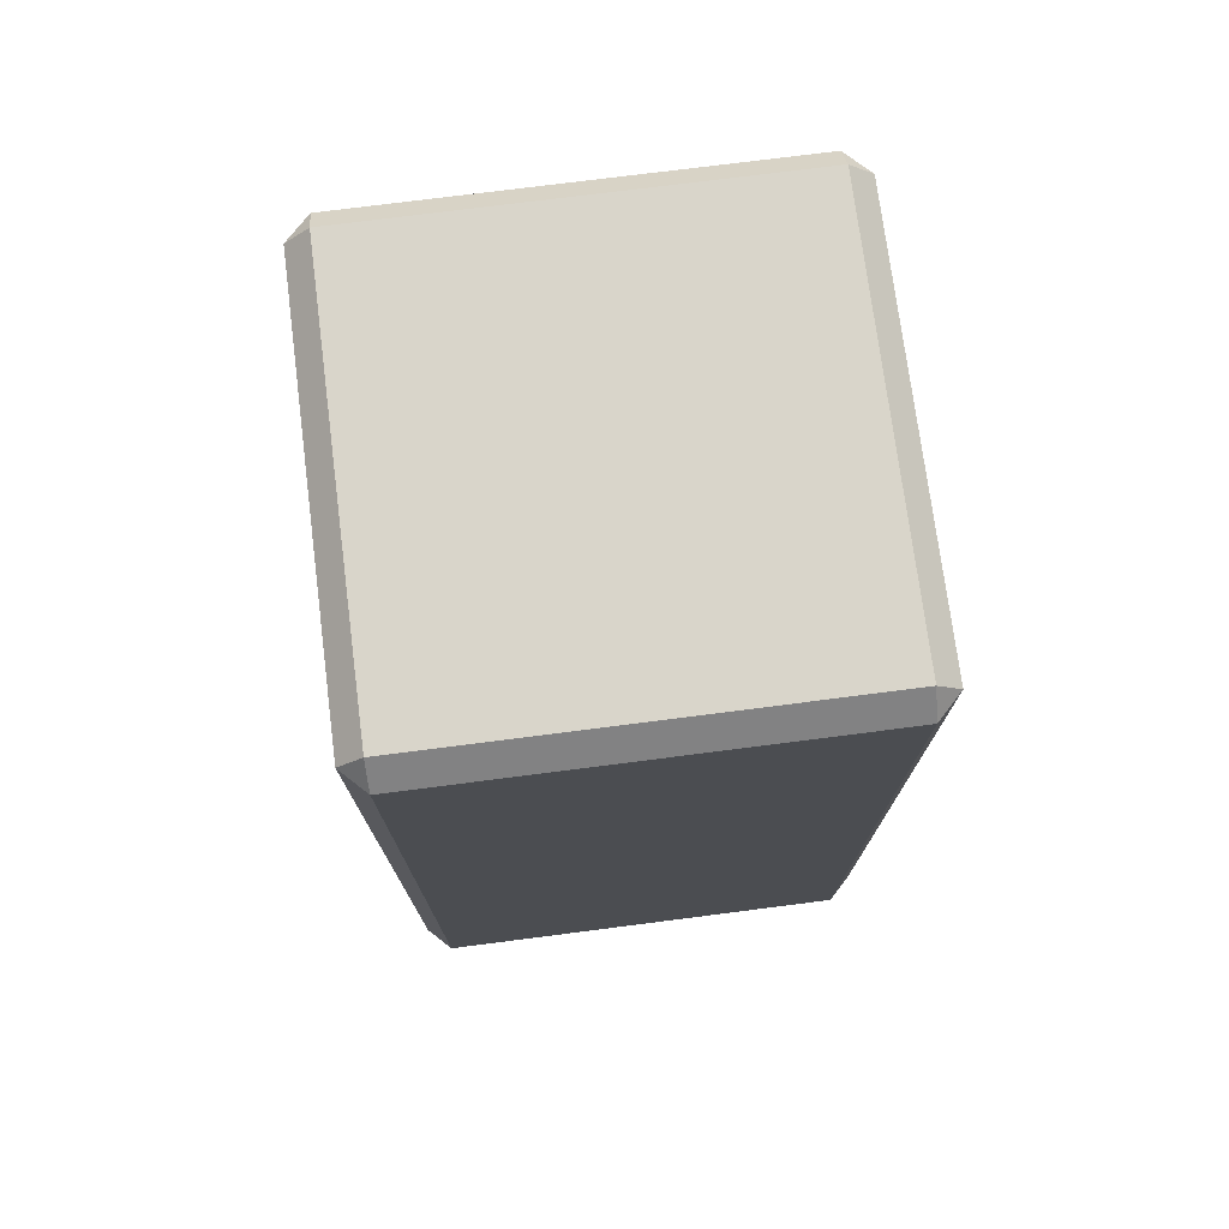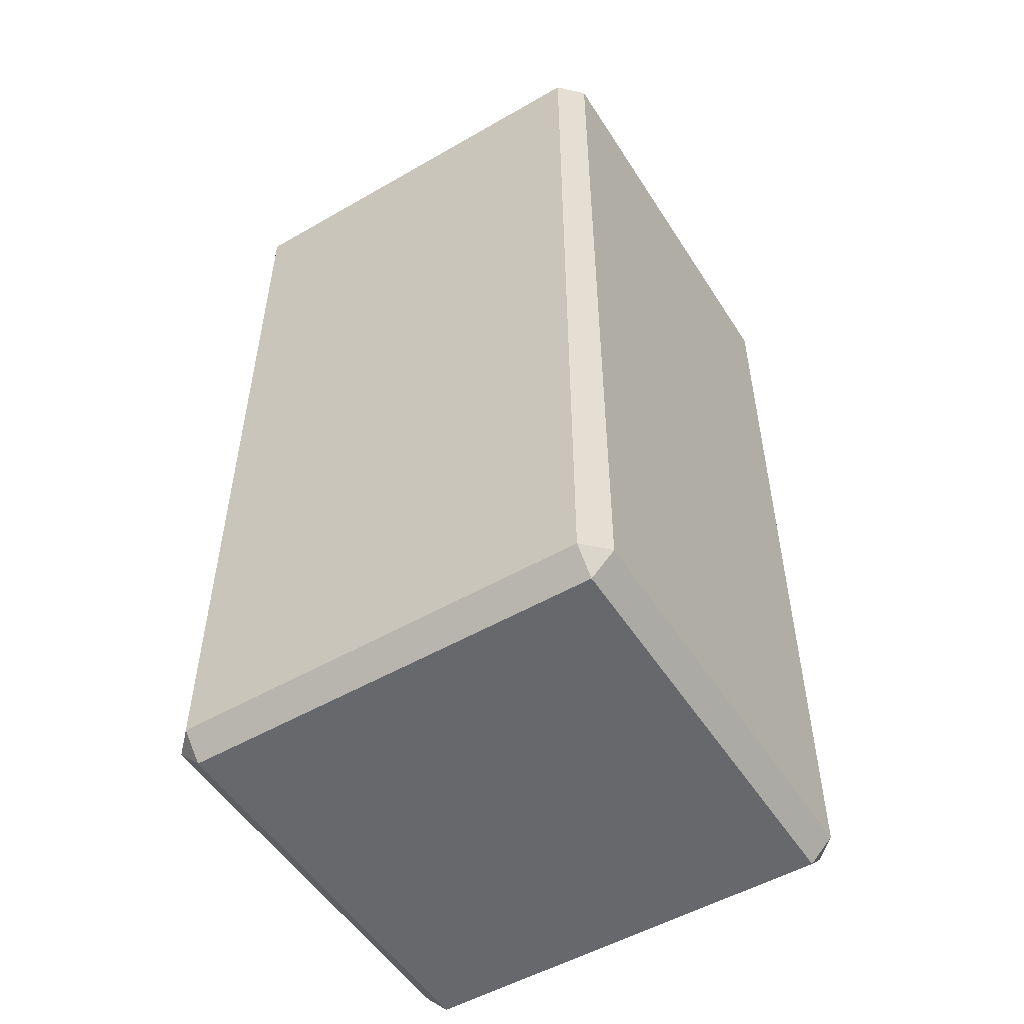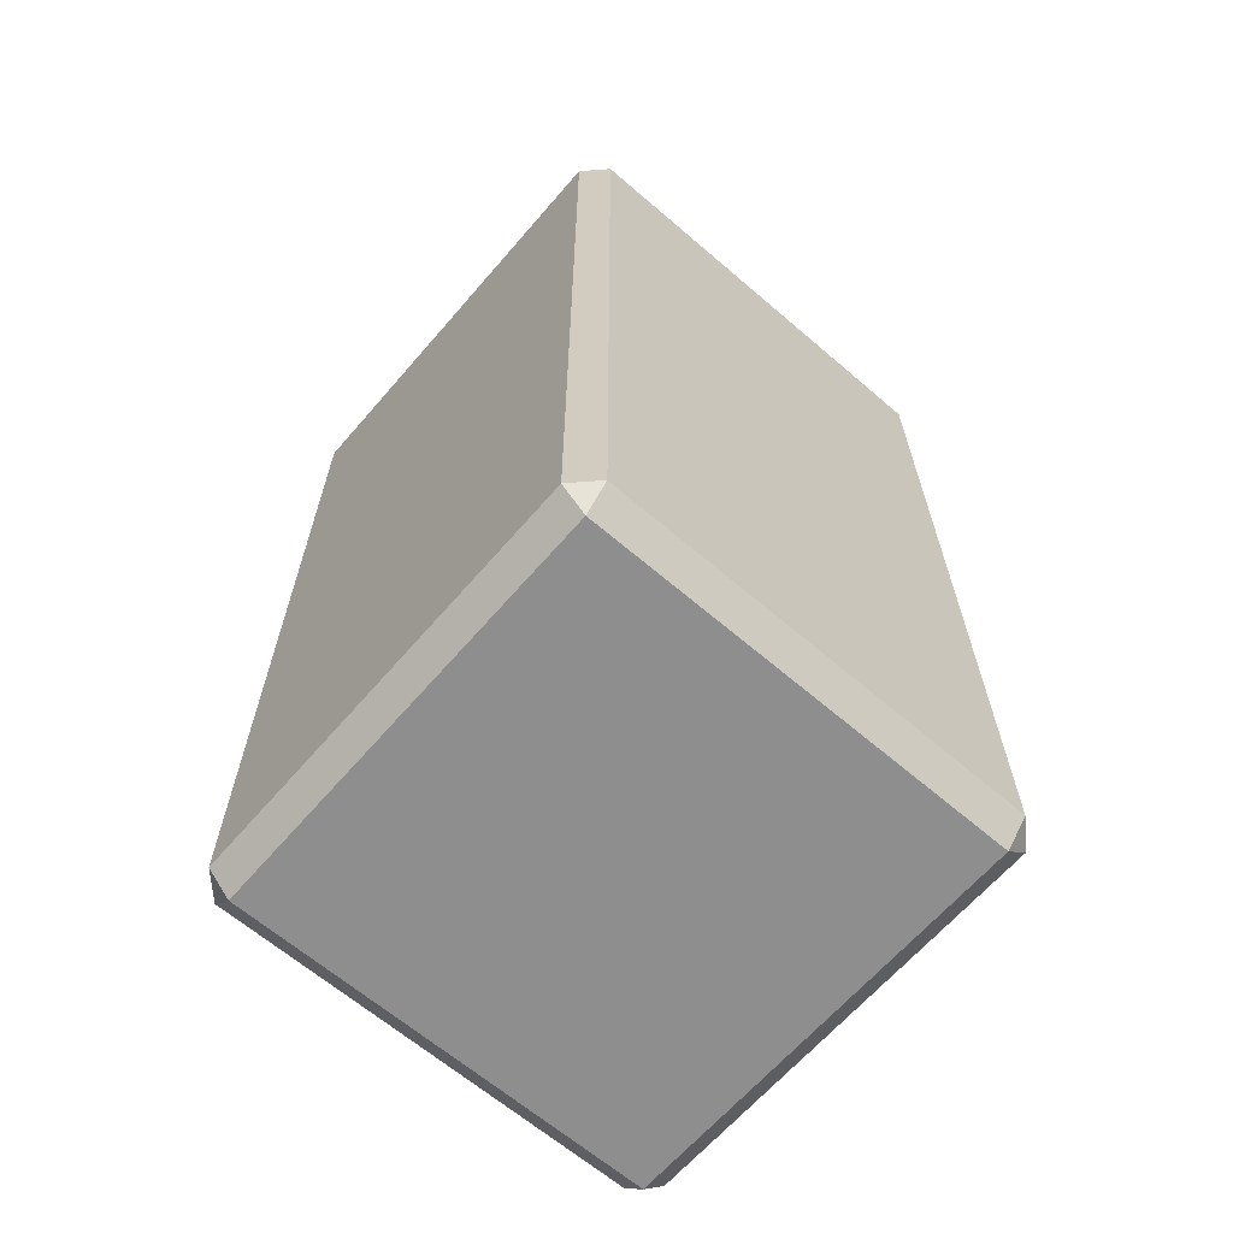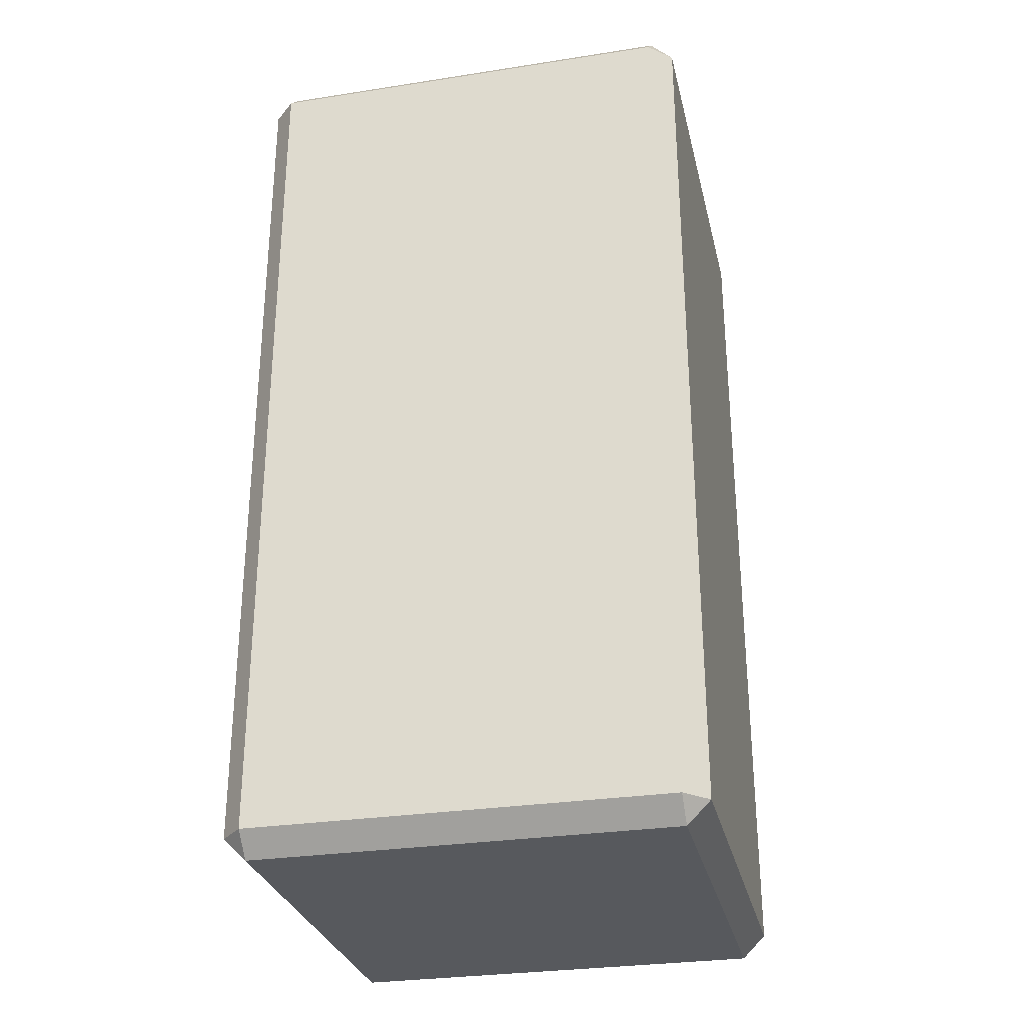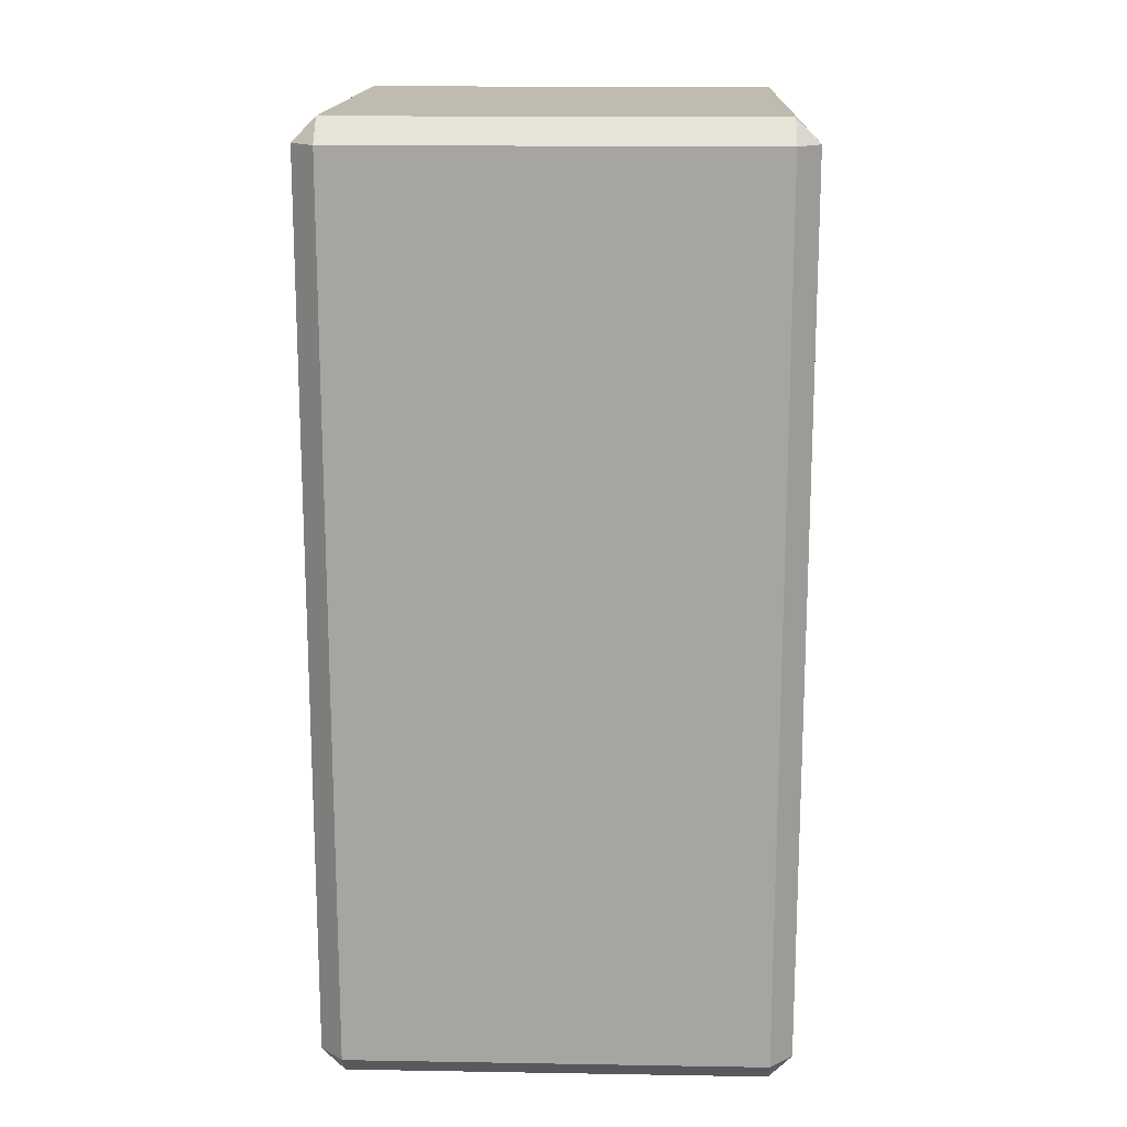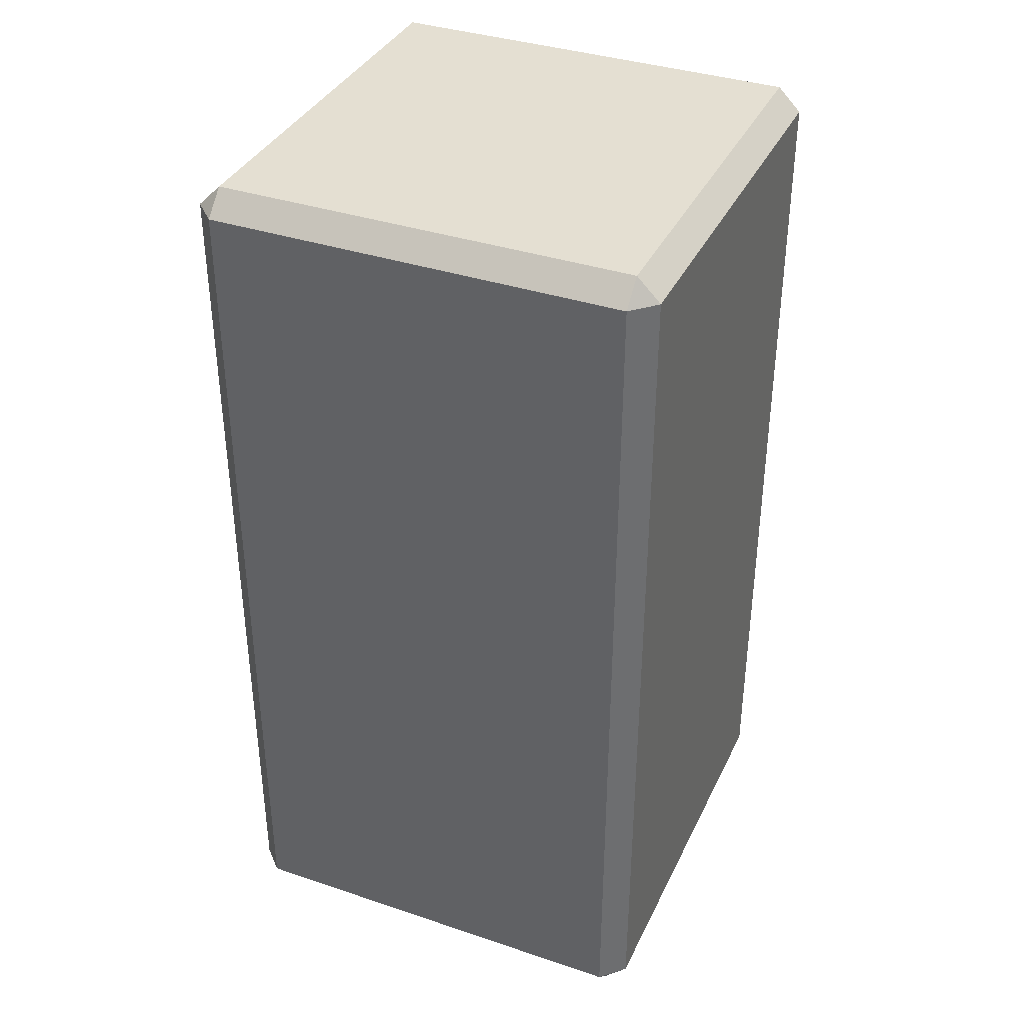
<metadata>
{"format":"obj","ext":"obj","renderer":"f3d","projection":"perspective","resolution":1024,"background":"white","views":[{"elev":74.7,"azim":82.7,"up":"+Z"},{"elev":-52.3,"azim":-58.2,"up":"+Z"},{"elev":-65.0,"azim":139.2,"up":"+Z"},{"elev":-29.4,"azim":-77.1,"up":"+Z"},{"elev":16.0,"azim":-178.0,"up":"+Z"},{"elev":37.0,"azim":-156.6,"up":"+Z"}]}
</metadata>
<code>
o Pulse_Battery
v 0.45 0.45 1.5
v 0.5 0.45 1.45
v 0.45 0.5 1.45
v -0.45 0.45 1.5
v -0.45 0.5 1.45
v -0.5 0.45 1.45
v 0.5 0.45 -0.45
v 0.45 0.45 -0.5
v 0.45 0.5 -0.45
v 0.5 -0.45 -0.45
v 0.45 -0.5 -0.45
v 0.45 -0.45 -0.5
v 0.45 -0.45 1.5
v 0.45 -0.5 1.45
v 0.5 -0.45 1.45
v -0.5 -0.45 1.45
v -0.45 -0.5 1.45
v -0.45 -0.45 1.5
v -0.45 -0.45 -0.5
v -0.45 -0.5 -0.45
v -0.5 -0.45 -0.45
v -0.5 0.45 -0.45
v -0.45 0.5 -0.45
v -0.45 0.45 -0.5
f 1 2 3
f 4 5 6
f 7 8 9
f 10 11 12
f 13 14 15
f 16 17 18
f 19 20 21
f 22 23 24
f 5 4 1 3
f 7 9 3 2
f 18 17 14 13
f 16 6 22 21
f 7 2 15 10
f 11 14 17 20
f 6 5 23 22
f 24 8 12 19
f 15 2 1 13
f 23 9 8 24
f 10 15 14 11
f 20 17 16 21
f 13 1 4 18
f 8 7 10 12
f 22 24 19 21
f 18 4 6 16
f 5 3 9 23
f 12 11 20 19

</code>
